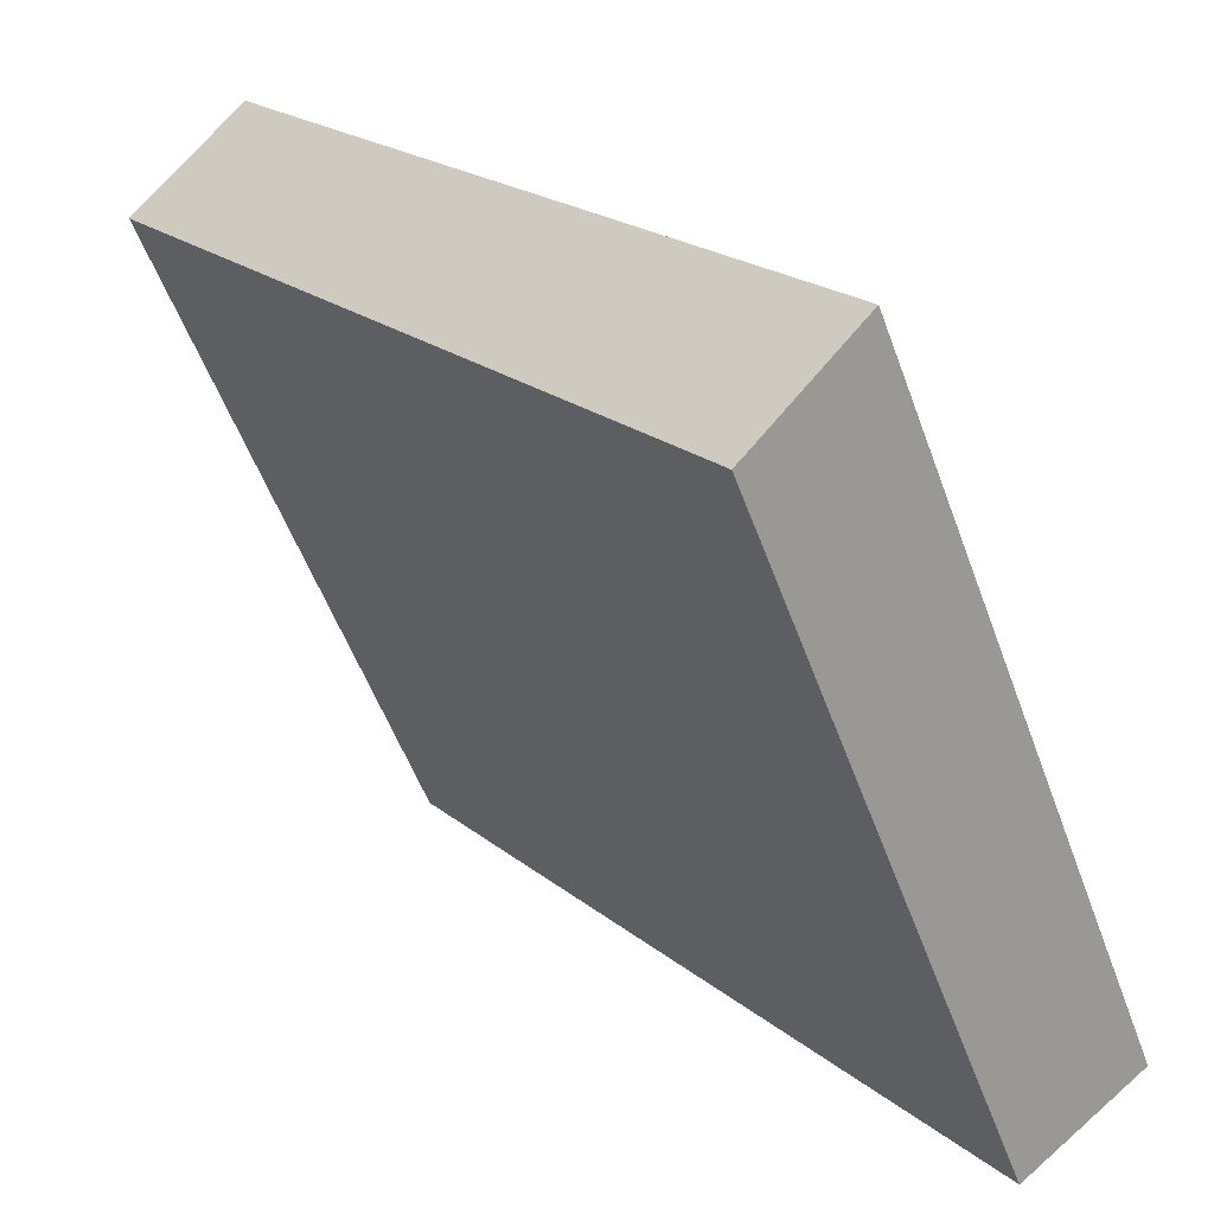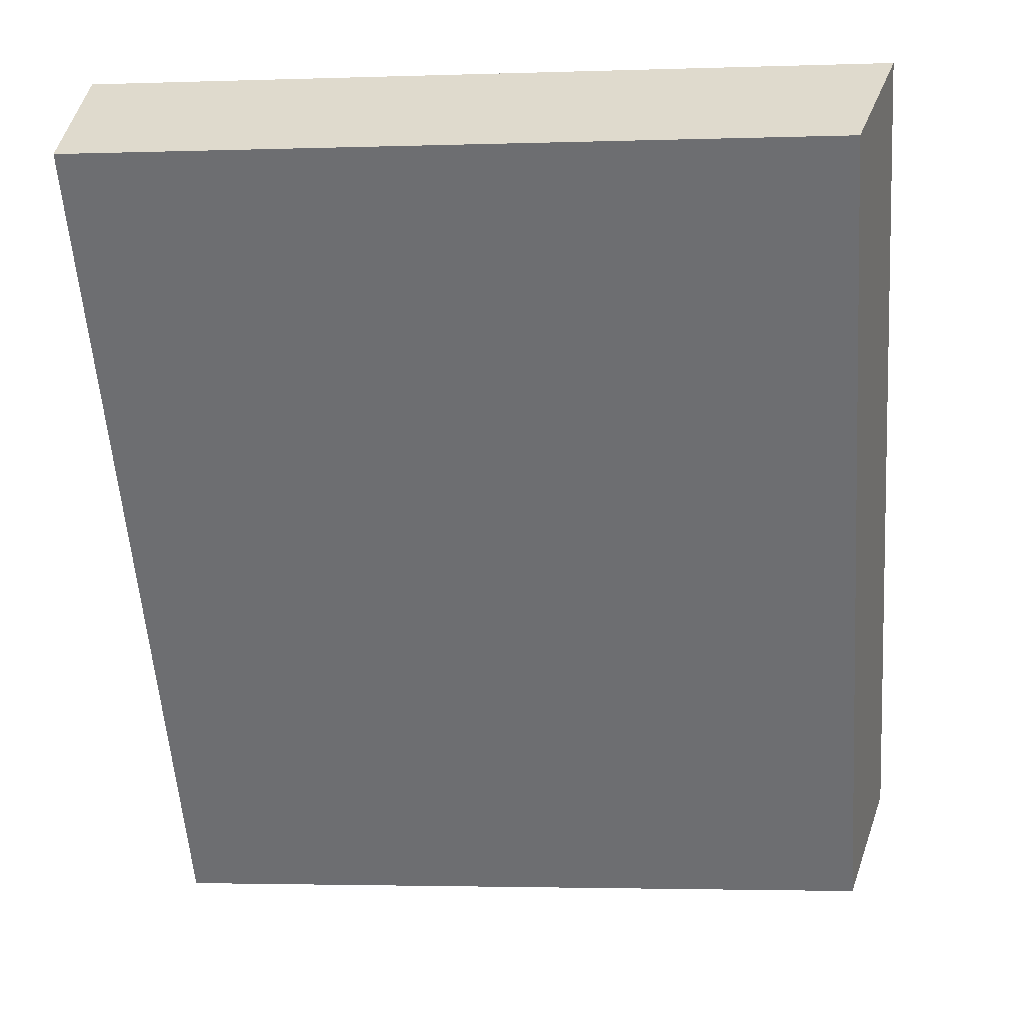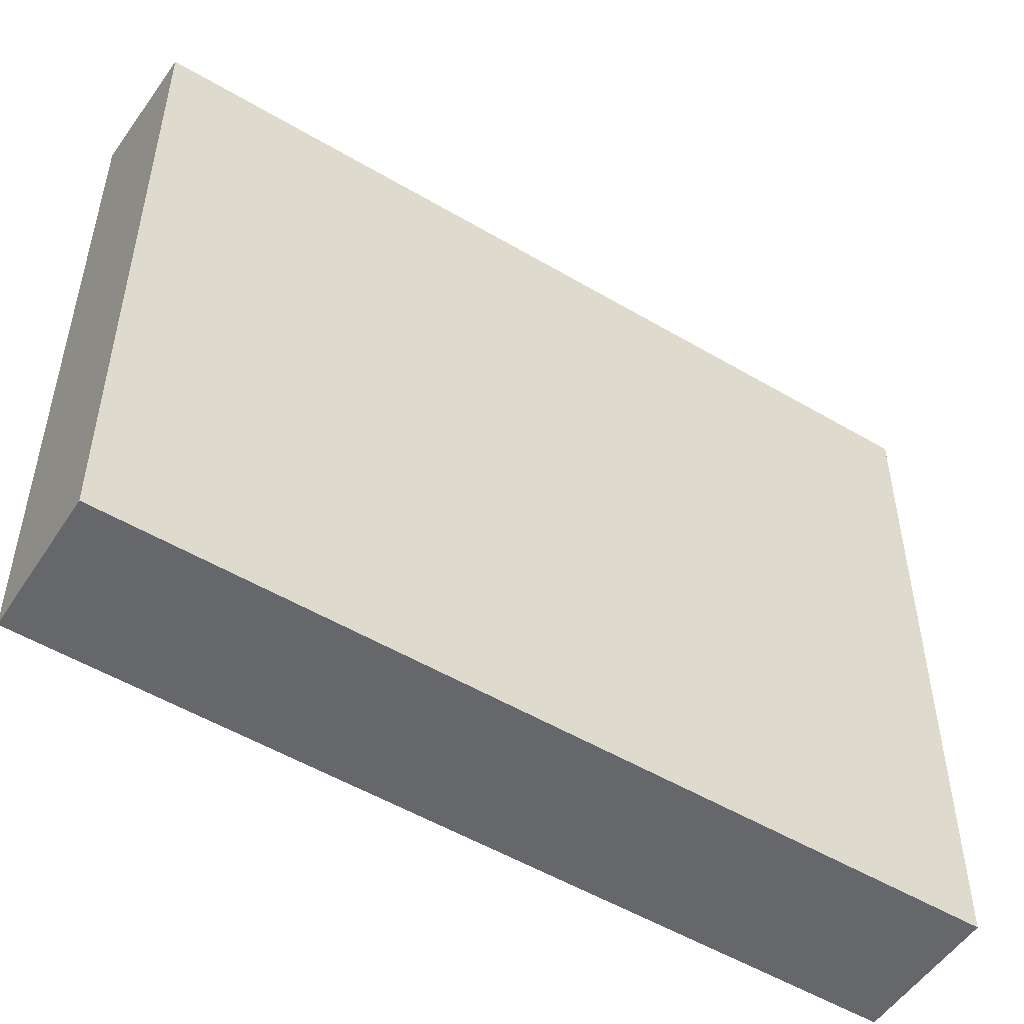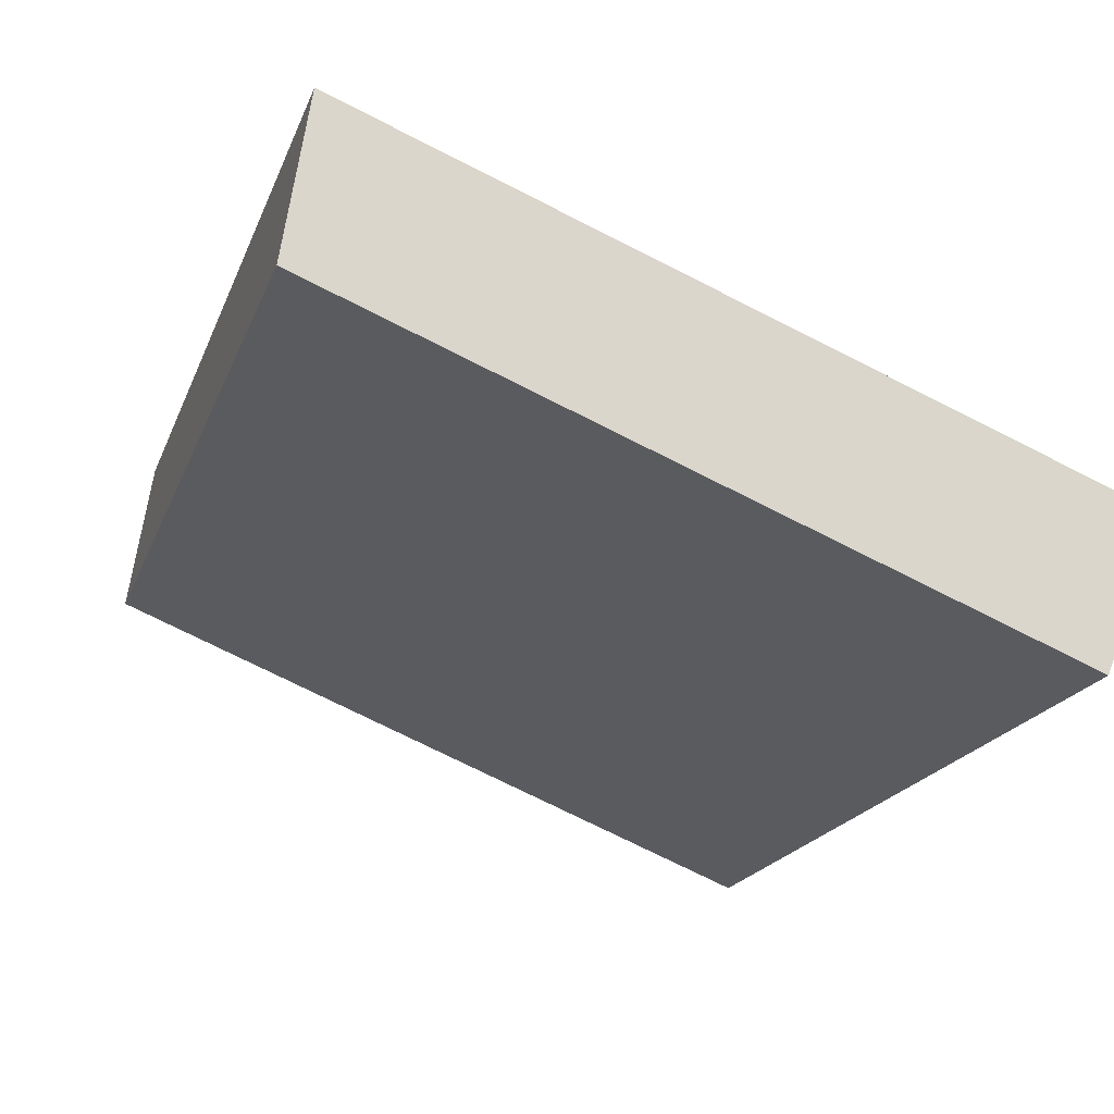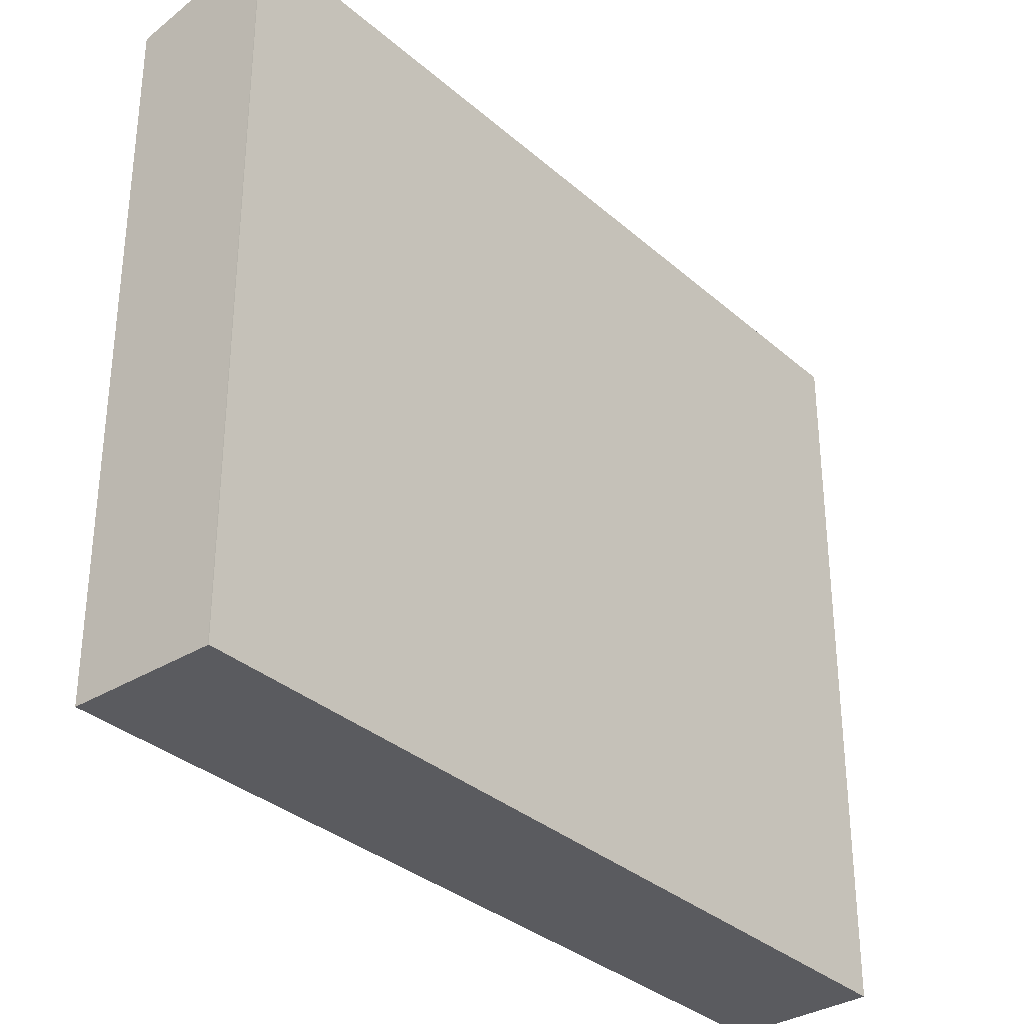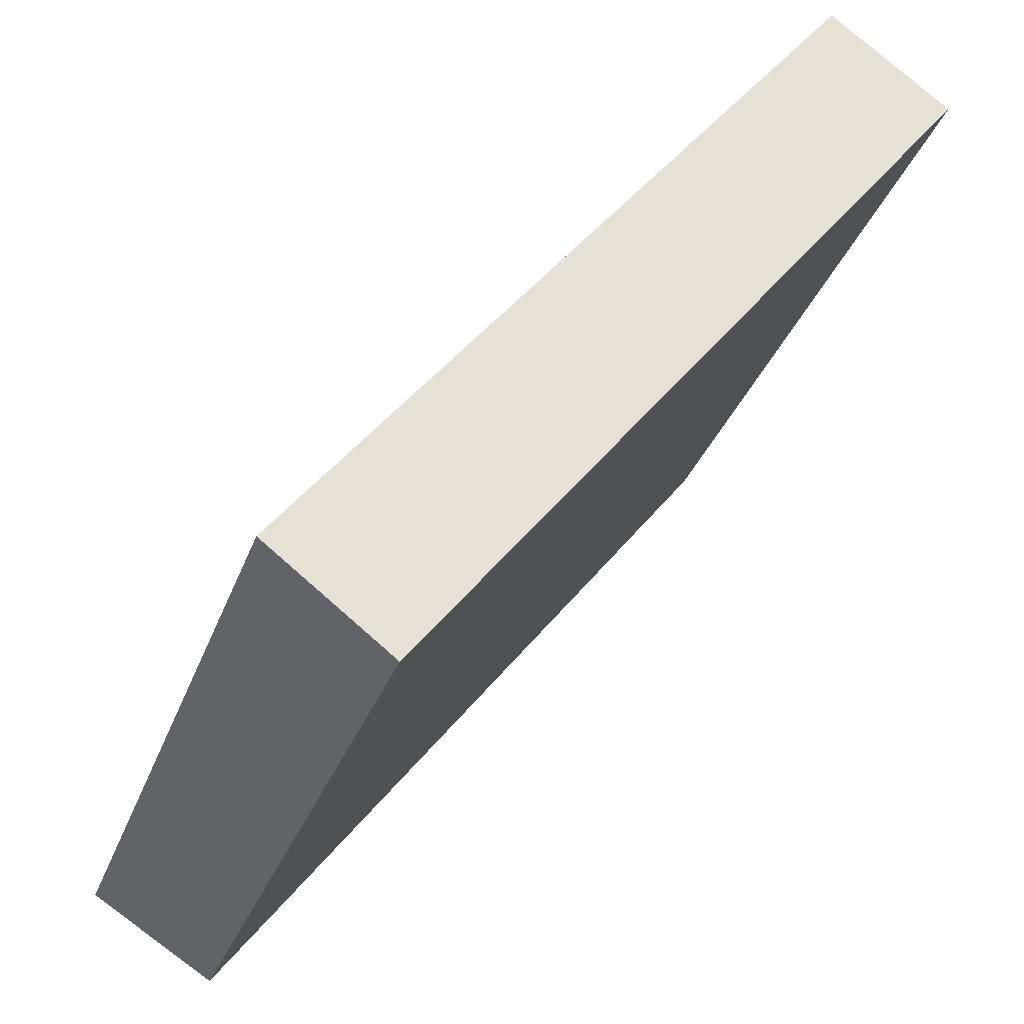
<metadata>
{"format":"obj","ext":"obj","renderer":"f3d","projection":"perspective","resolution":1024,"background":"white","views":[{"elev":-54.6,"azim":-160.0,"up":"+Z"},{"elev":-2.8,"azim":96.7,"up":"+Z"},{"elev":-52.2,"azim":95.0,"up":"+Y"},{"elev":-73.7,"azim":-116.8,"up":"+Z"},{"elev":-33.4,"azim":-102.1,"up":"+Y"},{"elev":-31.7,"azim":-17.8,"up":"+Z"}]}
</metadata>
<code>
v  0.014 13.49 -0.01
v  8.7 12.89 6.881
v  2.134 12.89 -1.65
v  9.772 13.49 12.62
v  11.89 12.89 11.02
v  9.756 13.49 12.63
v  0 13.5 8.265e-16
v  0.014 6.123e-19 -0.01
v  2.134 1.01e-16 -1.65
v  0 0 0
v  9.756 -7.735e-16 12.63
v  11.89 -6.748e-16 11.02
v  9.772 -7.728e-16 12.62
v  8.7 -4.213e-16 6.881
g defaultobject
f 1 2 3
f 2 1 4
f 2 4 5
f 6 1 7
f 1 6 4
f 3 8 1
f 8 3 9
f 1 10 7
f 10 1 8
f 10 6 7
f 6 10 11
f 11 4 6
f 4 11 5
f 5 11 12
f 12 11 13
f 2 9 3
f 9 2 5
f 9 5 14
f 14 5 12
f 8 11 10
f 11 8 9
f 11 9 14
f 11 14 12
f 11 12 13

</code>
